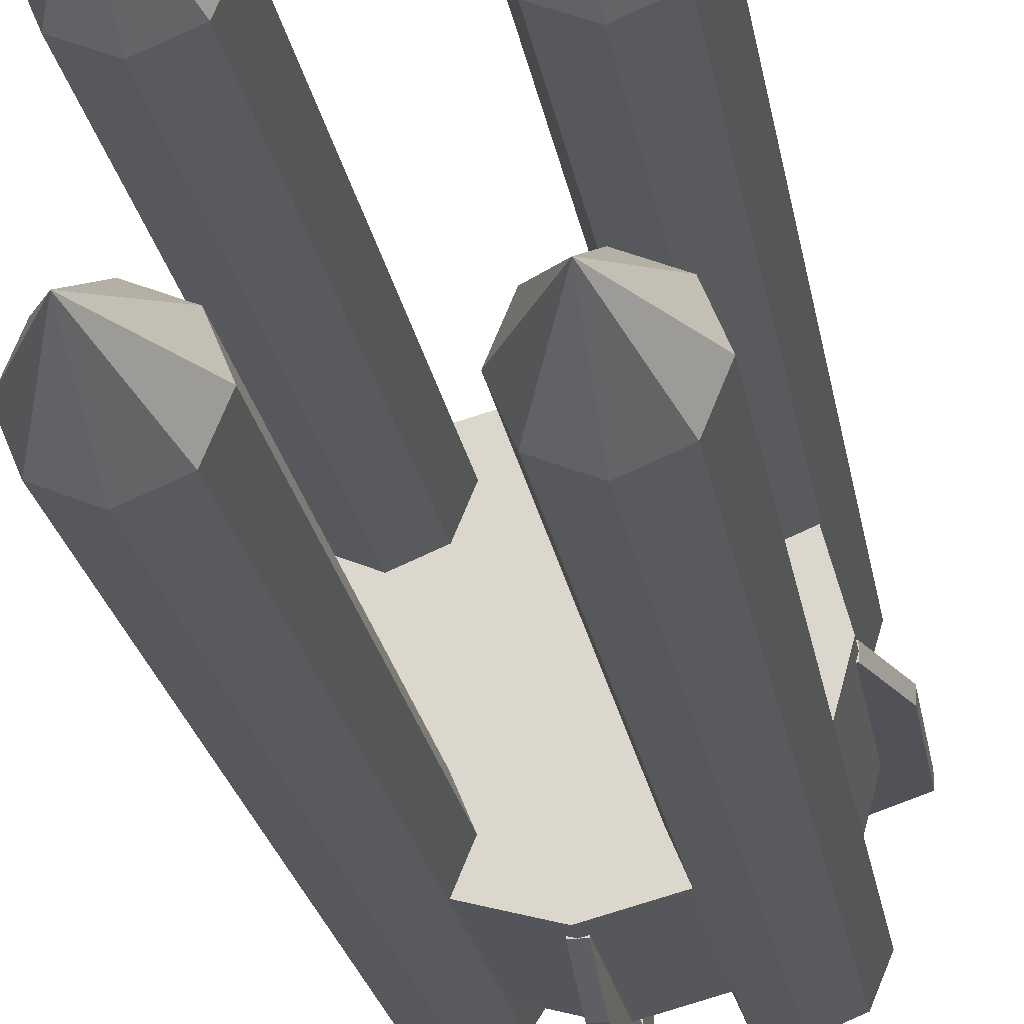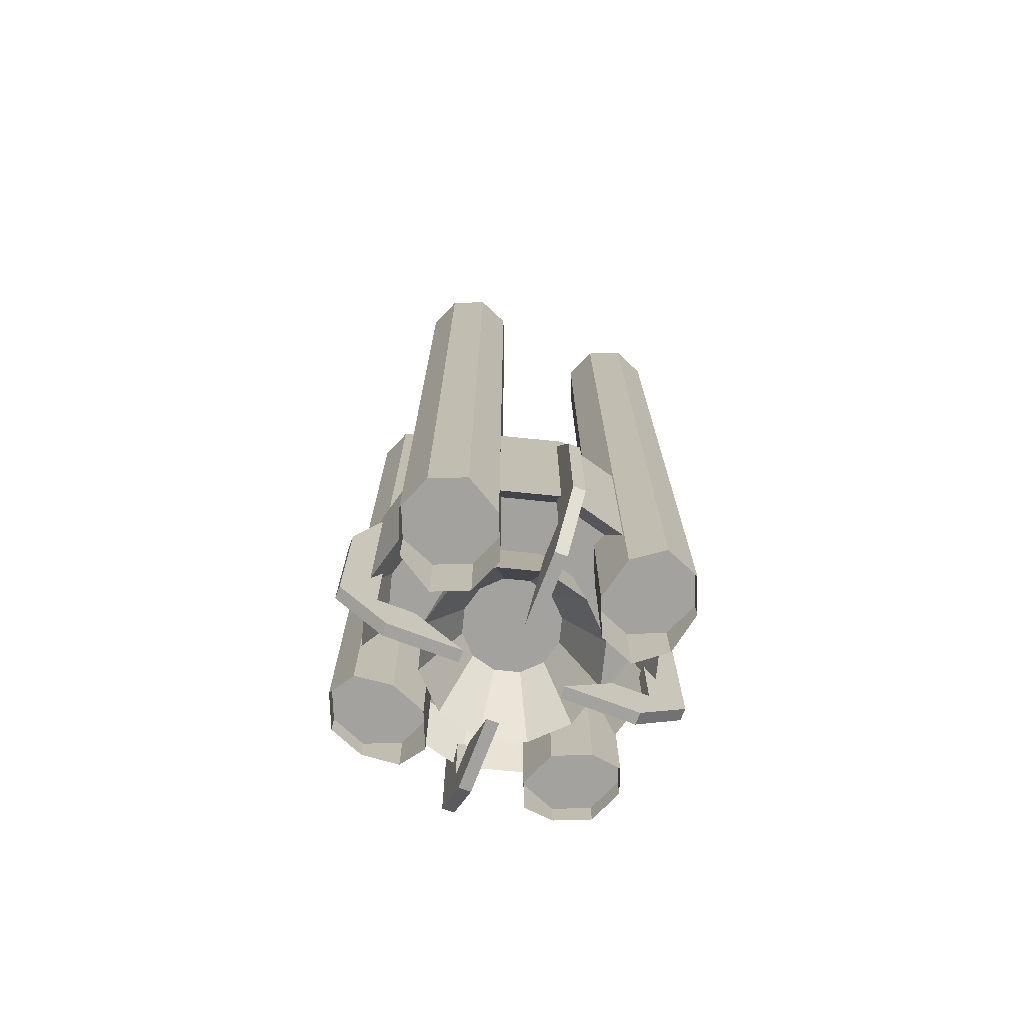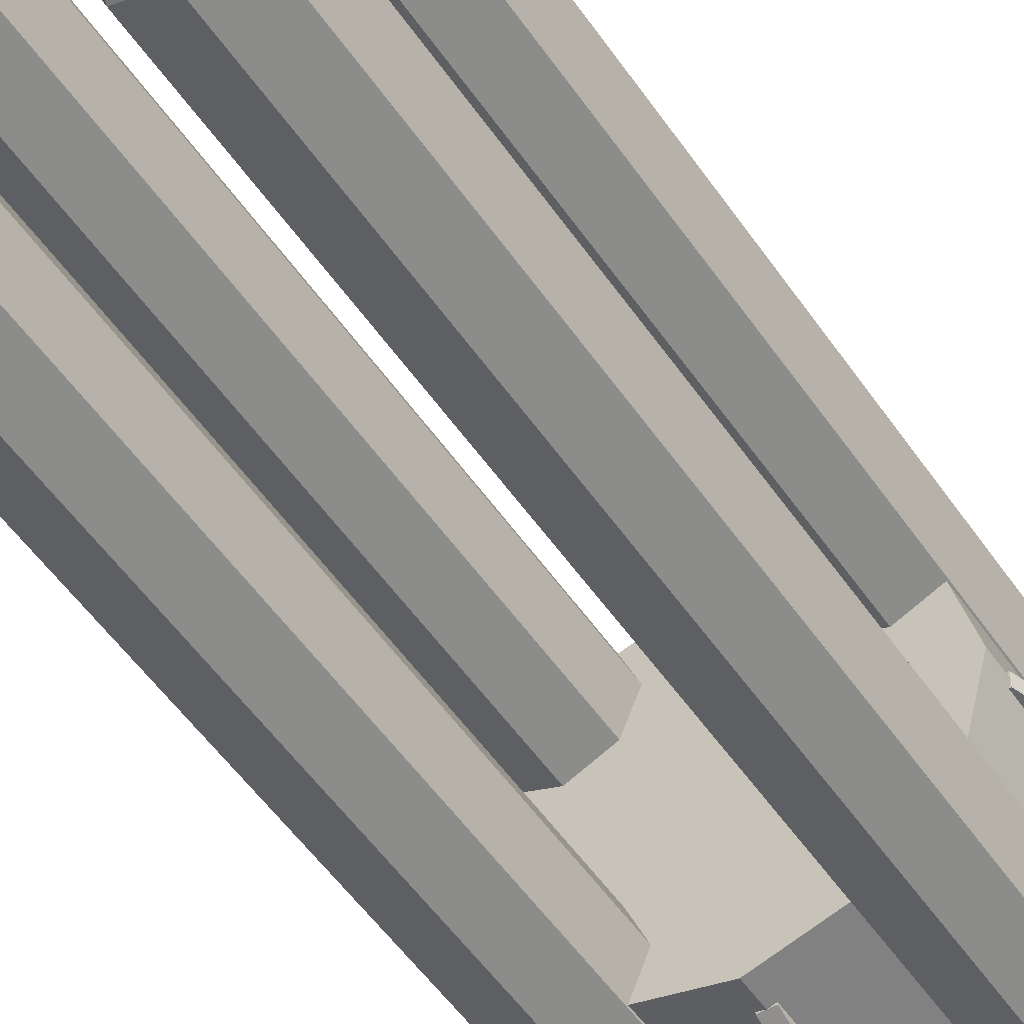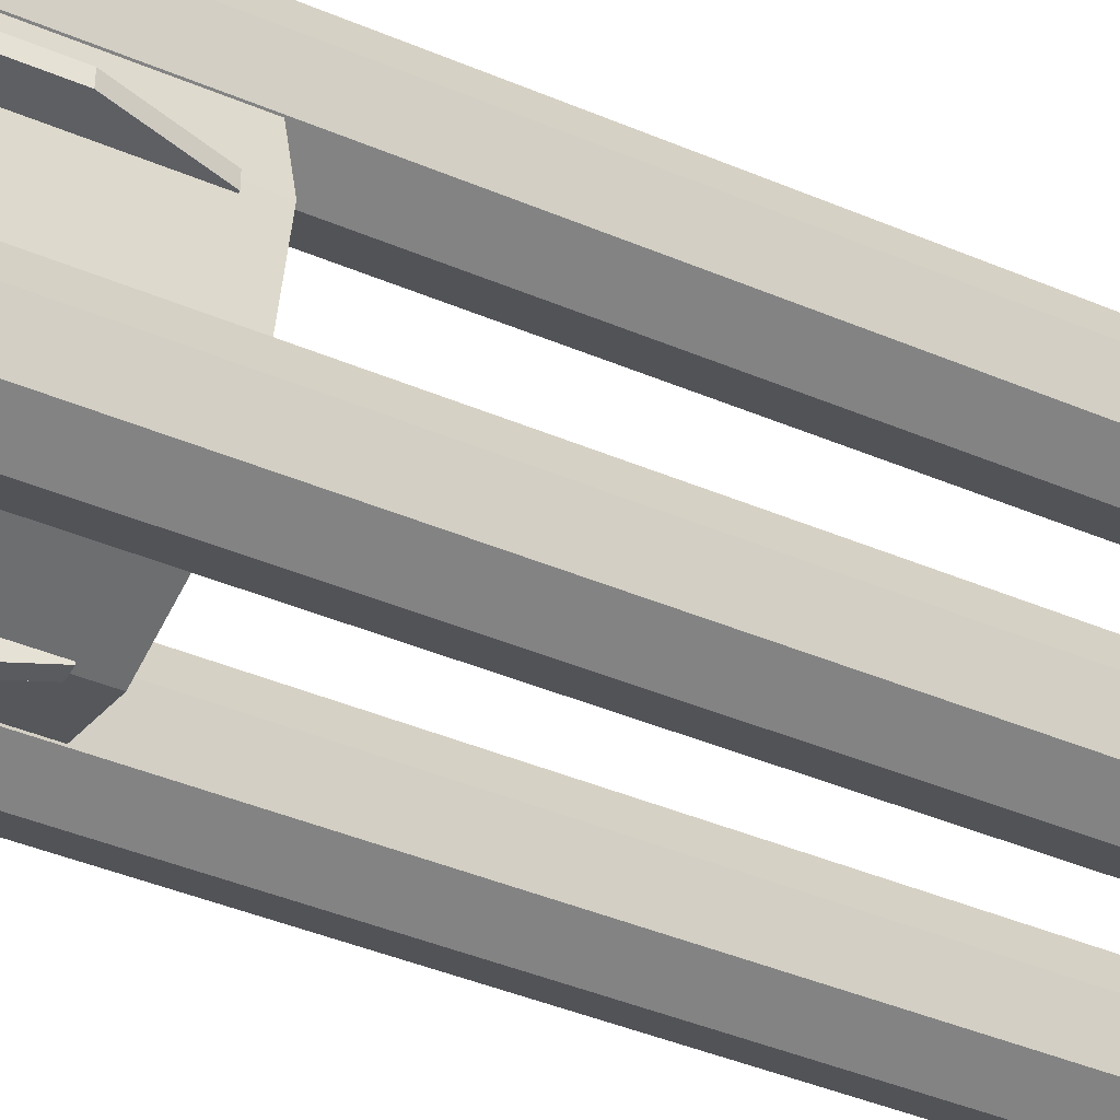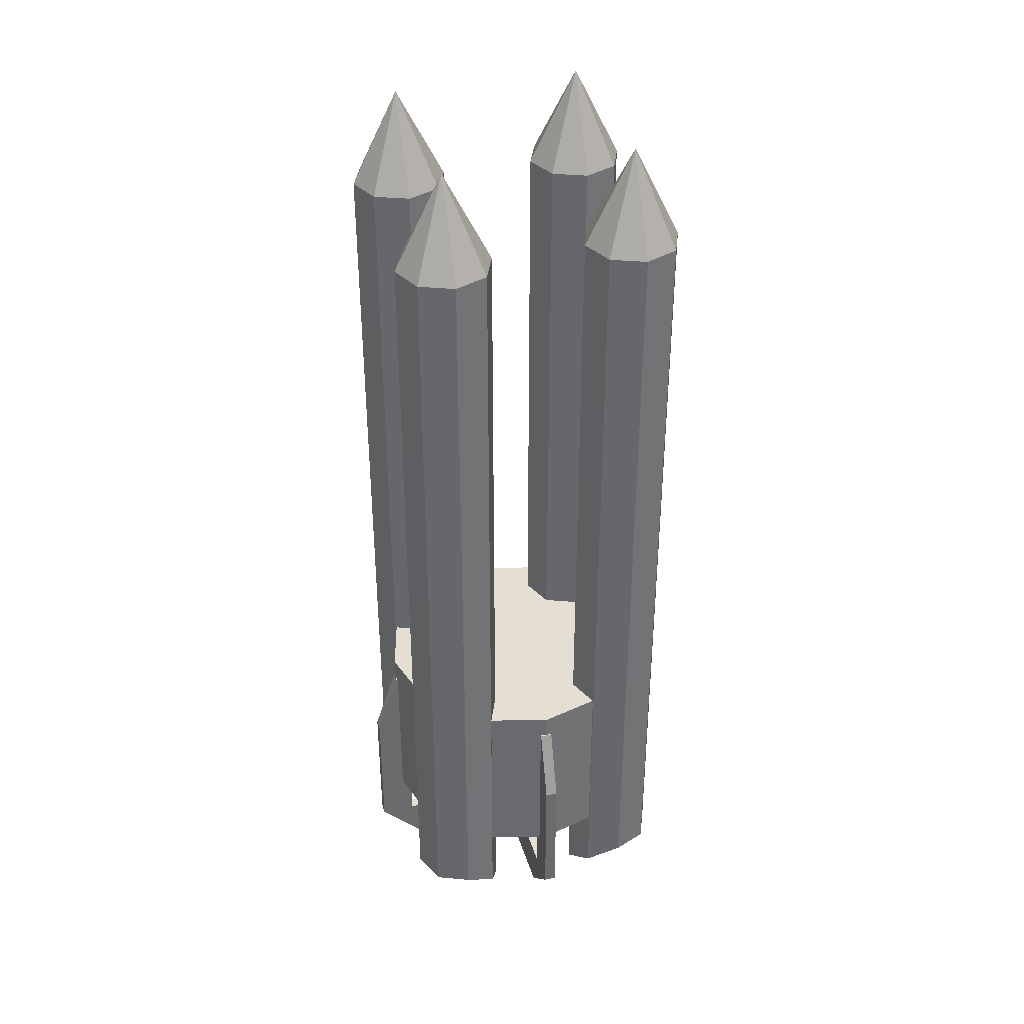
<metadata>
{"format":"obj","ext":"obj","renderer":"f3d","projection":"perspective","resolution":1024,"background":"white","views":[{"elev":-21.5,"azim":-171.3,"up":"+Z"},{"elev":-72.6,"azim":69.2,"up":"+Y"},{"elev":-51.7,"azim":-146.8,"up":"+Z"},{"elev":-40.5,"azim":62.3,"up":"+Z"},{"elev":36.9,"azim":74.2,"up":"+Y"}]}
</metadata>
<code>
o Cube.003_Cube.004
v 0.6718 0.375 0.6718
v 0.6718 4.5 0.6718
v 0.495 0.375 0.745
v 0.495 4.5 0.745
v 0.3182 0.375 0.6718
v 0.3182 4.5 0.6718
v 0.245 0.375 0.495
v 0.245 4.5 0.495
v 0.3182 0.375 0.3182
v 0.3182 4.5 0.3182
v 0.495 0.375 0.245
v 0.495 4.5 0.245
v 0.6718 0.375 0.3182
v 0.6718 4.5 0.3182
v 0.745 0.375 0.495
v 0.745 4.5 0.495
v 0.245 0 0.495
v 0.3182 0 0.3182
v 0.495 0 0.245
v 0.6718 0.25 0.6718
v 0.495 0.25 0.745
v 0.745 0.25 0.495
v 0.495 5 0.495
v 0.3182 0.125 0.6718
v 0.6718 0.125 0.3182
v 0.3182 0.125 -0.6718
v 0.6718 0.125 -0.3182
v 0.495 5 -0.495
v 0.495 0.25 -0.745
v 0.745 0.25 -0.495
v 0.6718 0.25 -0.6718
v 0.245 0 -0.495
v 0.3182 0 -0.3182
v 0.495 0 -0.245
v 0.495 4.5 -0.745
v 0.495 0.375 -0.745
v 0.3182 4.5 -0.6718
v 0.3182 0.375 -0.6718
v 0.245 4.5 -0.495
v 0.245 0.375 -0.495
v 0.3182 4.5 -0.3182
v 0.3182 0.375 -0.3182
v 0.495 4.5 -0.245
v 0.495 0.375 -0.245
v 0.6718 4.5 -0.3182
v 0.6718 0.375 -0.3182
v 0.745 4.5 -0.495
v 0.745 0.375 -0.495
v 0.6718 4.5 -0.6718
v 0.6718 0.375 -0.6718
v -0.25 0 0.03125
v -0.5 0.25 0.03125
v -0.625 0 0.03125
v -0.6875 0.25 0.03125
v -0.25 0 -0.03125
v -0.5 0.25 -0.03125
v -0.625 0 -0.03125
v -0.6875 0.25 -0.03125
v -0.875 0.25 0.03125
v -0.875 0.25 -0.03125
v -0.875 1 0.03125
v -0.875 1 -0.03125
v -0.6875 1.375 0.03125
v -0.6875 1.375 -0.03125
v -0.75 1.375 0.03125
v -0.75 1.375 -0.03125
v 0.25 0 -0.03125
v 0.5 0.25 -0.03125
v 0.625 0 -0.03125
v 0.6875 0.25 -0.03125
v 0.25 0 0.03125
v 0.5 0.25 0.03125
v 0.625 0 0.03125
v 0.6875 0.25 0.03125
v 0.875 0.25 -0.03125
v 0.875 0.25 0.03125
v 0.875 1 -0.03125
v 0.875 1 0.03125
v 0.6875 1.375 -0.03125
v 0.6875 1.375 0.03125
v 0.75 1.375 -0.03125
v 0.75 1.375 0.03125
v 0.03125 0 0.25
v 0.03125 0.25 0.5
v 0.03125 0 0.625
v 0.03125 0.25 0.6875
v -0.03125 0 0.25
v -0.03125 0.25 0.5
v -0.03125 0 0.625
v -0.03125 0.25 0.6875
v 0.03125 0.25 0.875
v -0.03125 0.25 0.875
v 0.03125 1 0.875
v -0.03125 1 0.875
v 0.03125 1.375 0.6875
v -0.03125 1.375 0.6875
v 0.03125 1.375 0.75
v -0.03125 1.375 0.75
v -0.03125 0 -0.25
v -0.03125 0.25 -0.5
v -0.03125 0 -0.625
v -0.03125 0.25 -0.6875
v 0.03125 0 -0.25
v 0.03125 0.25 -0.5
v 0.03125 0 -0.625
v 0.03125 0.25 -0.6875
v -0.03125 0.25 -0.875
v 0.03125 0.25 -0.875
v -0.03125 1 -0.875
v 0.03125 1 -0.875
v -0.03125 1.375 -0.6875
v 0.03125 1.375 -0.6875
v -0.03125 1.375 -0.75
v 0.03125 1.375 -0.75
v 0 0.5 -0.75
v 0 1.5 -0.75
v 0.375 0.5 -0.6495
v 0.375 1.5 -0.6495
v 0.6495 0.5 -0.375
v 0.6495 1.5 -0.375
v 0.75 0.5 0
v 0.75 1.5 0
v 0.6495 0.5 0.375
v 0.6495 1.5 0.375
v 0.375 0.5 0.6495
v 0.375 1.5 0.6495
v 0 0.5 0.75
v 0 1.5 0.75
v -0.375 0.5 0.6495
v -0.375 1.5 0.6495
v -0.6495 0.5 0.375
v -0.6495 1.5 0.375
v -0.75 0.5 0
v -0.75 1.5 0
v -0.6495 0.5 -0.375
v -0.6495 1.5 -0.375
v -0.375 0.5 -0.6495
v -0.375 1.5 -0.6495
v -0 0.75 -0.6375
v 0.3187 0.75 -0.5521
v 0.5521 0.75 -0.3187
v 0.6375 0.75 0
v 0.5521 0.75 0.3187
v 0.3187 0.75 0.5521
v 0 0.75 0.6375
v -0.3187 0.75 0.5521
v -0.5521 0.75 0.3187
v -0.6375 0.75 0
v -0.5521 0.75 -0.3187
v -0.3187 0.75 -0.5521
v 0 0.225 -0.45
v -0.225 0.225 -0.3897
v -0.3897 0.225 -0.225
v -0.45 0.225 0
v -0.3897 0.225 0.225
v -0.225 0.225 0.3897
v -0 0.225 0.45
v 0.225 0.225 0.3897
v 0.3897 0.225 0.225
v 0.45 0.225 0
v 0.3897 0.225 -0.225
v 0.225 0.225 -0.3897
v -0.1913 0.675 -0.3313
v 0 0.675 -0.3825
v -0.3313 0.675 -0.1913
v -0.3825 0.675 0
v -0.3313 0.675 0.1913
v -0.1913 0.675 0.3313
v -0 0.675 0.3825
v 0.1913 0.675 0.3313
v 0.3313 0.675 0.1913
v 0.3825 0.675 0
v 0.3313 0.675 -0.1913
v 0.1913 0.675 -0.3313
v -0.125 0.625 -0.2165
v 0 0.625 -0.25
v -0.2165 0.625 -0.125
v -0.25 0.625 0
v -0.2165 0.625 0.125
v -0.125 0.625 0.2165
v -0 0.625 0.25
v 0.125 0.625 0.2165
v 0.2165 0.625 0.125
v 0.25 0.625 0
v 0.2165 0.625 -0.125
v 0.125 0.625 -0.2165
v -0.6718 0.125 -0.3182
v -0.3182 0.125 -0.6718
v -0.495 5 -0.495
v -0.745 0.25 -0.495
v -0.495 0.25 -0.745
v -0.6718 0.25 -0.6718
v -0.495 0 -0.245
v -0.3182 0 -0.3182
v -0.245 0 -0.495
v -0.745 4.5 -0.495
v -0.745 0.375 -0.495
v -0.6718 4.5 -0.3182
v -0.6718 0.375 -0.3182
v -0.495 4.5 -0.245
v -0.495 0.375 -0.245
v -0.3182 4.5 -0.3182
v -0.3182 0.375 -0.3182
v -0.245 4.5 -0.495
v -0.245 0.375 -0.495
v -0.3182 4.5 -0.6718
v -0.3182 0.375 -0.6718
v -0.495 4.5 -0.745
v -0.495 0.375 -0.745
v -0.6718 4.5 -0.6718
v -0.6718 0.375 -0.6718
v -0.3182 0.125 0.6718
v -0.6718 0.125 0.3182
v -0.495 5 0.495
v -0.495 0.25 0.745
v -0.745 0.25 0.495
v -0.6718 0.25 0.6718
v -0.245 0 0.495
v -0.3182 0 0.3182
v -0.495 0 0.245
v -0.495 4.5 0.745
v -0.495 0.375 0.745
v -0.3182 4.5 0.6718
v -0.3182 0.375 0.6718
v -0.245 4.5 0.495
v -0.245 0.375 0.495
v -0.3182 4.5 0.3182
v -0.3182 0.375 0.3182
v -0.495 4.5 0.245
v -0.495 0.375 0.245
v -0.6718 4.5 0.3182
v -0.6718 0.375 0.3182
v -0.745 4.5 0.495
v -0.745 0.375 0.495
v -0.6718 4.5 0.6718
v -0.6718 0.375 0.6718
f 2 4 3
f 5 24 21
f 4 6 5
f 6 8 7
f 11 19 18
f 8 10 9
f 9 18 17
f 10 12 11
f 7 17 24
f 12 14 13
f 16 2 1
f 14 16 15
f 1 20 22
f 3 21 20
f 9 11 15
f 11 13 25
f 13 15 22
f 10 23 12
f 12 23 14
f 14 23 16
f 16 23 2
f 2 23 4
f 8 23 10
f 6 23 8
f 4 23 6
f 47 28 45
f 45 28 43
f 43 28 41
f 49 28 47
f 35 28 49
f 37 28 35
f 39 28 37
f 41 28 39
f 38 36 29
f 40 38 26
f 48 30 31
f 50 31 29
f 37 35 36
f 35 49 50
f 39 37 38
f 44 34 27
f 41 39 40
f 42 33 34
f 43 41 42
f 40 32 33
f 45 43 44
f 47 45 46
f 46 27 30
f 49 47 48
f 52 51 55
f 53 57 55
f 58 54 52
f 53 59 60
f 64 63 54
f 59 61 62
f 66 65 63
f 61 65 66
f 64 58 62
f 54 63 61
f 56 57 58
f 54 53 52
f 68 67 71
f 69 73 71
f 74 70 68
f 69 75 76
f 80 79 70
f 75 77 78
f 82 81 79
f 77 81 82
f 80 74 78
f 70 79 77
f 72 73 74
f 70 69 68
f 84 83 87
f 83 85 89
f 88 90 86
f 85 91 92
f 96 95 86
f 91 93 94
f 96 98 97
f 93 97 98
f 96 90 94
f 86 95 93
f 88 89 90
f 86 85 84
f 100 99 103
f 101 105 103
f 106 102 100
f 101 107 108
f 112 111 102
f 107 109 110
f 114 113 111
f 109 113 114
f 112 106 110
f 102 111 109
f 104 105 106
f 102 101 100
f 116 118 117
f 118 120 119
f 120 122 121
f 122 124 123
f 124 126 125
f 126 128 127
f 128 130 129
f 130 132 131
f 132 134 133
f 134 136 135
f 136 128 120
f 138 116 115
f 136 138 137
f 135 137 150
f 142 148 150
f 119 141 140
f 135 149 148
f 133 148 147
f 131 147 146
f 129 146 145
f 127 145 144
f 125 144 143
f 123 143 142
f 115 139 150
f 117 140 139
f 121 142 141
f 156 180 181
f 185 181 177
f 156 157 169
f 153 154 166
f 161 173 172
f 158 170 169
f 155 167 166
f 162 174 173
f 151 152 163
f 159 171 170
f 156 168 167
f 162 151 164
f 153 165 163
f 159 160 172
f 153 177 178
f 160 184 185
f 157 181 182
f 154 178 179
f 161 185 186
f 151 176 175
f 158 182 183
f 155 179 180
f 162 186 176
f 152 175 177
f 159 183 184
f 208 189 206
f 206 189 204
f 204 189 202
f 210 189 208
f 196 189 210
f 198 189 196
f 200 189 198
f 202 189 200
f 199 197 190
f 201 199 187
f 209 191 192
f 211 192 190
f 198 196 197
f 196 210 211
f 200 198 199
f 205 195 188
f 202 200 201
f 203 194 195
f 204 202 203
f 201 193 194
f 206 204 205
f 208 206 207
f 207 188 191
f 210 208 209
f 233 214 231
f 231 214 229
f 229 214 227
f 235 214 233
f 221 214 235
f 223 214 221
f 225 214 223
f 227 214 225
f 224 222 215
f 226 224 212
f 234 216 217
f 236 217 215
f 223 221 222
f 221 235 236
f 225 223 224
f 230 220 213
f 227 225 226
f 228 219 220
f 229 227 228
f 226 218 219
f 231 229 230
f 233 231 232
f 232 213 216
f 235 233 234
f 46 44 40
f 207 205 201
f 232 230 226
f 1 2 3
f 3 5 21
f 3 4 5
f 5 6 7
f 9 11 18
f 7 8 9
f 7 9 17
f 9 10 11
f 5 7 24
f 11 12 13
f 15 16 1
f 13 14 15
f 15 1 22
f 1 3 20
f 15 1 7
f 3 5 7
f 7 9 15
f 11 13 15
f 1 3 7
f 19 11 25
f 25 13 22
f 26 38 29
f 32 40 26
f 50 48 31
f 36 50 29
f 38 37 36
f 36 35 50
f 40 39 38
f 46 44 27
f 42 41 40
f 44 42 34
f 44 43 42
f 42 40 33
f 46 45 44
f 48 47 46
f 48 46 30
f 50 49 48
f 56 52 55
f 51 53 55
f 56 58 52
f 57 53 60
f 58 64 54
f 60 59 62
f 64 66 63
f 62 61 66
f 60 62 58
f 66 64 62
f 65 61 63
f 59 54 61
f 60 58 57
f 56 55 57
f 51 52 53
f 54 59 53
f 72 68 71
f 67 69 71
f 72 74 68
f 73 69 76
f 74 80 70
f 76 75 78
f 80 82 79
f 78 77 82
f 76 78 74
f 82 80 78
f 81 77 79
f 75 70 77
f 76 74 73
f 72 71 73
f 67 68 69
f 70 75 69
f 88 84 87
f 87 83 89
f 84 88 86
f 89 85 92
f 90 96 86
f 92 91 94
f 95 96 97
f 94 93 98
f 92 94 90
f 98 96 94
f 97 93 95
f 91 86 93
f 92 90 89
f 88 87 89
f 83 84 85
f 86 91 85
f 104 100 103
f 99 101 103
f 104 106 100
f 105 101 108
f 106 112 102
f 108 107 110
f 112 114 111
f 110 109 114
f 108 110 106
f 114 112 110
f 113 109 111
f 107 102 109
f 108 106 105
f 104 103 105
f 99 100 101
f 102 107 101
f 115 116 117
f 117 118 119
f 119 120 121
f 121 122 123
f 123 124 125
f 125 126 127
f 127 128 129
f 129 130 131
f 131 132 133
f 133 134 135
f 120 118 136
f 116 138 136
f 136 134 132
f 132 130 136
f 128 126 124
f 124 122 128
f 118 116 136
f 136 130 128
f 128 122 120
f 137 138 115
f 135 136 137
f 149 135 150
f 150 139 142
f 140 141 142
f 142 143 146
f 144 145 146
f 146 147 148
f 148 149 150
f 139 140 142
f 143 144 146
f 146 148 142
f 117 119 140
f 133 135 148
f 131 133 147
f 129 131 146
f 127 129 145
f 125 127 144
f 123 125 143
f 121 123 142
f 137 115 150
f 115 117 139
f 119 121 141
f 157 156 181
f 177 175 176
f 176 186 185
f 185 184 183
f 183 182 181
f 181 180 179
f 179 178 177
f 177 176 185
f 185 183 181
f 181 179 177
f 168 156 169
f 165 153 166
f 160 161 172
f 157 158 169
f 154 155 166
f 161 162 173
f 164 151 163
f 158 159 170
f 155 156 167
f 174 162 164
f 152 153 163
f 171 159 172
f 154 153 178
f 161 160 185
f 158 157 182
f 155 154 179
f 162 161 186
f 152 151 175
f 159 158 183
f 156 155 180
f 151 162 176
f 153 152 177
f 160 159 184
f 187 199 190
f 193 201 187
f 211 209 192
f 197 211 190
f 199 198 197
f 197 196 211
f 201 200 199
f 207 205 188
f 203 202 201
f 205 203 195
f 205 204 203
f 203 201 194
f 207 206 205
f 209 208 207
f 209 207 191
f 211 210 209
f 212 224 215
f 218 226 212
f 236 234 217
f 222 236 215
f 224 223 222
f 222 221 236
f 226 225 224
f 232 230 213
f 228 227 226
f 230 228 220
f 230 229 228
f 228 226 219
f 232 231 230
f 234 233 232
f 234 232 216
f 236 235 234
f 40 38 36
f 36 50 40
f 48 46 40
f 44 42 40
f 40 50 48
f 201 199 197
f 197 211 201
f 209 207 201
f 205 203 201
f 201 211 209
f 226 224 222
f 222 236 226
f 234 232 226
f 230 228 226
f 226 236 234

</code>
